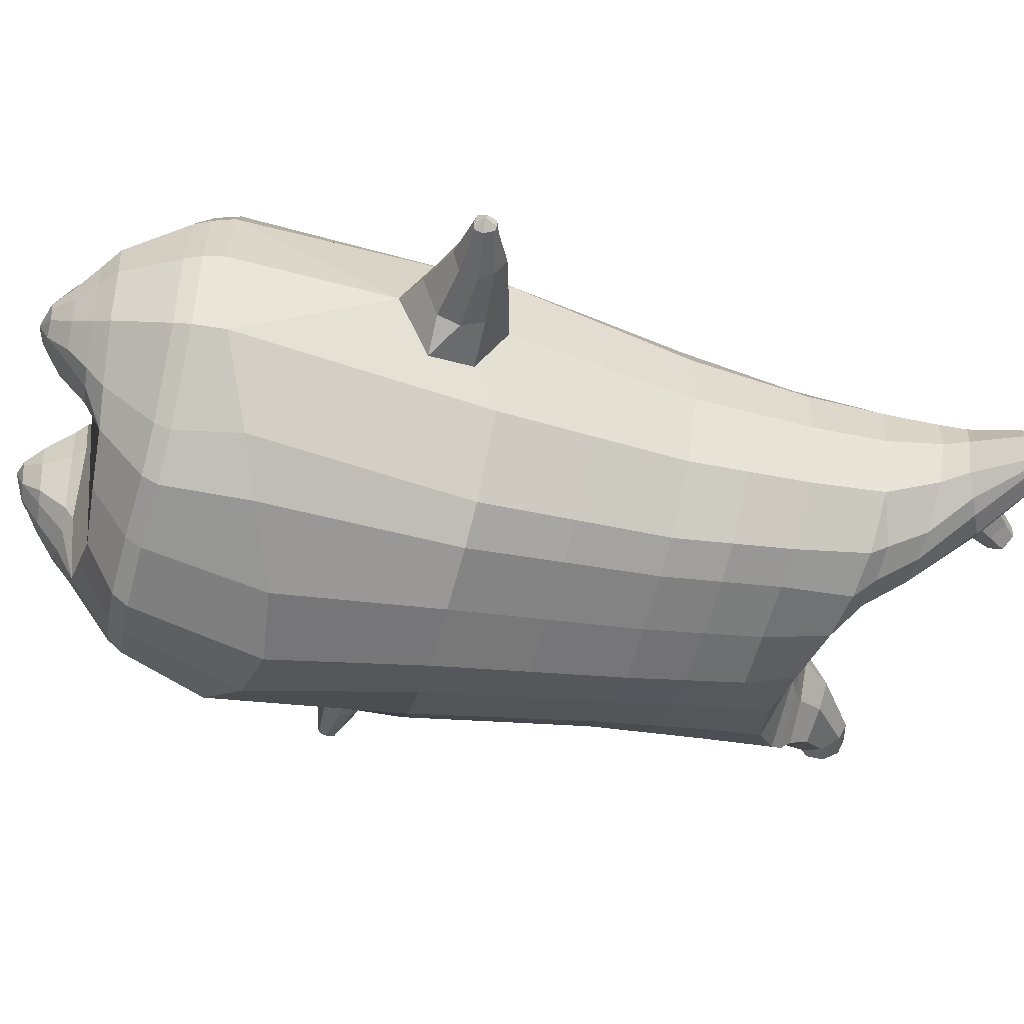
<metadata>
{"format":"obj","ext":"obj","renderer":"f3d","projection":"perspective","resolution":1024,"background":"white","views":[{"elev":-43.5,"azim":76.0,"up":"+Z"}]}
</metadata>
<code>
o korok
v 0 -0.5213 0.2799
v 0 1.039 0.1726
v -0.2328 -0.5589 0.2192
v -0.2624 1.04 0.1254
v -0.3022 -0.5696 0.182
v -0.3536 1.09 0.06784
v -0.39 -0.5798 0.11
v -0.4419 1.072 -0.02381
v -0.4275 -0.5794 0.00172
v -0.48 1.053 -0.1246
v -0.395 -0.5793 -0.1116
v -0.4419 1.054 -0.2272
v -0.3023 -0.5716 -0.2063
v -0.3536 1.056 -0.3206
v -0.2329 -0.5642 -0.2614
v -0.2624 0.9968 -0.3685
v -0 -0.5478 -0.3643
v -0 0.9877 -0.4149
v 0 0.9293 0.2303
v -0.2452 0.9238 0.1673
v -0.3246 0.9206 0.1303
v -0.4157 0.9109 0.01951
v -0.45 0.8995 -0.1112
v -0.4157 0.888 -0.2419
v -0.3246 0.8783 -0.3526
v -0.2452 0.8751 -0.3897
v -0 0.8696 -0.4527
v 0 0.6761 0.3099
v -0.2452 0.67 0.2404
v -0.3182 0.6662 0.1967
v -0.4157 0.6548 0.06581
v -0.45 0.6413 -0.08858
v -0.4157 0.6278 -0.243
v -0.3182 0.6163 -0.3739
v -0.2452 0.6125 -0.4176
v -0 0.606 -0.492
v 0 0.2658 0.411
v -0.2724 0.2565 0.327
v -0.3536 0.2521 0.273
v -0.4999 0.2252 -0.05234
v -0.3536 0.1961 -0.4019
v -0.2724 0.1912 -0.4564
v -0 0.1822 -0.5452
v -0.1632 -0.5828 0.1377
v -0.09502 -0.5786 -0.006748
v -0.1634 -0.5828 -0.1512
v 0 -0.2184 0.4643
v -0.2724 -0.3119 0.3835
v -0.3536 -0.337 0.3325
v -0.5225 -0.3715 4e-06
v -0.3986 -0.2855 -0.3668
v -0.3147 -0.2477 -0.4651
v -0 -0.1631 -0.5987
v 0 -0.4098 0.3871
v -0.2587 -0.4216 0.3501
v -0.3357 -0.4309 0.3035
v -0.4487 -0.4445 0.1645
v -0.4943 -0.4561 0.000922
v -0.4663 -0.4577 -0.1623
v -0.3356 -0.462 -0.3201
v -0.2586 -0.4679 -0.3953
v -0 -0.483 -0.4889
v 0 -0.3598 0.4199
v -0.2656 -0.3822 0.3709
v -0.3447 -0.3917 0.3217
v -0.4604 -0.4063 0.1744
v -0.5122 -0.4189 0.000577
v -0.4824 -0.4218 -0.1731
v -0.3447 -0.4276 -0.3398
v -0.2656 -0.4345 -0.4183
v -0 -0.4492 -0.5162
v -0.2832 -0.6631 0.08522
v -0.3233 -0.6587 0.04314
v -0.339 -0.6557 -0.00682
v -0.3235 -0.6543 -0.05713
v -0.2835 -0.6545 -0.09998
v -0.1783 -0.6622 -0.07193
v -0.1785 -0.6688 0.05563
v -0.1612 -0.6668 -0.008731
v -0.2798 -0.7009 0.02826
v -0.2908 -0.6987 0.004535
v -0.28 -0.6981 -0.01949
v -0.249 -0.6992 -0.03993
v -0.1867 -0.7065 0.003452
v -0.2985 -0.6129 0.138
v -0.2986 -0.6098 -0.161
v -0.3616 -0.6136 -0.08732
v -0.3853 -0.6142 -0.003685
v -0.164 -0.6021 -0.1237
v -0.3614 -0.6156 0.07616
v -0.1642 -0.6065 0.1079
v -0.1228 -0.6059 -0.008432
v -0.2067 -0.6674 0.07057
v -0.254 -0.6648 0.08427
v -0.2066 -0.6598 -0.08633
v -0.2542 -0.6564 -0.09938
v -0.2114 -0.7065 0.037
v -0.2393 -0.7048 0.04549
v -0.2269 -0.7192 0.01239
v -0.2116 -0.7026 -0.02934
v -0.2518 -0.608 0.1539
v -0.2044 -0.6032 0.1395
v -0.2045 -0.6011 -0.1546
v -0.2519 -0.6061 -0.1682
v -0.1163 -0.537 0.256
v -0.1362 1.023 0.1598
v -0.1226 0.927 0.2038
v -0.1226 0.6737 0.2826
v -0.1362 0.2624 0.3726
v -0.1362 -0.2632 0.4298
v -0.1294 -0.4132 0.3738
v -0.1328 -0.3686 0.4005
v -0.1164 -0.5568 -0.317
v -0.1362 0.974 -0.3995
v -0.1226 0.8719 -0.4261
v -0.1226 0.6088 -0.4598
v -0.1362 0.1862 -0.506
v -0.1573 -0.1836 -0.5588
v -0.1293 -0.4777 -0.4465
v -0.1328 -0.4444 -0.4718
v -0.5189 -0.01242 -0.02612
v -0.5987 0.02159 -0.04534
v -0.599 0.2007 -0.06298
v -0.5851 0.05559 -0.1284
v -0.583 0.1037 -0.1451
v -0.6152 0.1231 0.04027
v -0.6131 0.07239 0.03439
v -0.7017 0.07353 -0.1209
v -0.7044 0.1114 -0.1376
v -0.7087 0.05944 -0.07226
v -0.723 0.1668 -0.08667
v -0.7282 0.1237 -0.02242
v -0.7208 0.08338 -0.02875
v -0.8068 0.07993 -0.1141
v -0.8084 0.09781 -0.1212
v -0.8099 0.07705 -0.09504
v -0.8162 0.122 -0.1011
v -0.8179 0.1027 -0.07514
v -0.8144 0.08387 -0.07727
v -0.8324 0.09628 -0.1017
v -0.5865 0.1547 -0.1265
v -0.7126 0.1431 -0.1214
v -0.8136 0.1197 -0.113
v -0.4842 0.1755 0.05795
v -0.6119 0.1694 0.01109
v -0.7282 0.1513 -0.04529
v -0.8188 0.1224 -0.08762
v -0.5037 0.07745 0.1102
v -0.1362 -0.1019 0.4284
v 0 -0.008429 0.461
v -0.4626 -0.3568 0.1911
v -0.4641 0.2421 0.1385
v -0.5149 0.0539 -0.1765
v -0.4845 0.1566 -0.1513
v -0.4598 0.2083 -0.2422
v -0.5025 -0.3518 -0.1916
v 0.2328 -0.5589 0.2192
v 0.2474 1.079 0.1351
v 0.3022 -0.5696 0.182
v 0.3386 1.082 0.08864
v 0.39 -0.5798 0.11
v 0.4293 1.076 -0.006779
v 0.4275 -0.5794 0.00172
v 0.4614 1.056 -0.1249
v 0.395 -0.5793 -0.1116
v 0.3023 -0.5716 -0.2063
v 0.3386 1.045 -0.3396
v 0.2329 -0.5642 -0.2614
v 0.2474 1.033 -0.3848
v 0.2452 0.9238 0.1673
v 0.3246 0.9206 0.1303
v 0.4157 0.9109 0.01951
v 0.45 0.8995 -0.1112
v 0.4157 0.888 -0.2419
v 0.3246 0.8783 -0.3526
v 0.2452 0.8751 -0.3897
v 0.2452 0.67 0.2404
v 0.3182 0.6662 0.1967
v 0.4157 0.6548 0.06581
v 0.45 0.6413 -0.08858
v 0.4157 0.6278 -0.243
v 0.3182 0.6163 -0.3739
v 0.2452 0.6125 -0.4176
v 0.2724 0.2565 0.327
v 0.3536 0.2521 0.273
v 0.4999 0.2252 -0.05234
v 0.3536 0.1961 -0.4019
v 0.2724 0.1912 -0.4564
v 0.1632 -0.5828 0.1377
v 0.09502 -0.5786 -0.006748
v 0.1634 -0.5828 -0.1512
v 0.2724 -0.3119 0.3835
v 0.3536 -0.337 0.3325
v 0.5225 -0.3715 4e-06
v 0.3986 -0.2855 -0.3668
v 0.3147 -0.2477 -0.4651
v 0.2587 -0.4216 0.3501
v 0.3357 -0.4309 0.3035
v 0.4487 -0.4445 0.1645
v 0.4943 -0.4561 0.000922
v 0.4663 -0.4577 -0.1623
v 0.3356 -0.462 -0.3201
v 0.2586 -0.4679 -0.3953
v 0.2656 -0.3822 0.3709
v 0.3447 -0.3917 0.3217
v 0.4604 -0.4063 0.1744
v 0.5122 -0.4189 0.000577
v 0.4824 -0.4218 -0.1731
v 0.3447 -0.4276 -0.3398
v 0.2656 -0.4345 -0.4183
v 0.2832 -0.6631 0.08522
v 0.3233 -0.6587 0.04314
v 0.339 -0.6557 -0.00682
v 0.3235 -0.6543 -0.05713
v 0.2835 -0.6545 -0.09998
v 0.1783 -0.6622 -0.07193
v 0.1785 -0.6688 0.05563
v 0.1612 -0.6668 -0.008731
v 0.2798 -0.7009 0.02826
v 0.2908 -0.6987 0.004535
v 0.28 -0.6981 -0.01949
v 0.249 -0.6992 -0.03993
v 0.1867 -0.7065 0.003452
v 0.2985 -0.6129 0.138
v 0.2986 -0.6098 -0.161
v 0.3616 -0.6136 -0.08732
v 0.3853 -0.6142 -0.003685
v 0.164 -0.6021 -0.1237
v 0.3614 -0.6156 0.07616
v 0.1642 -0.6065 0.1079
v 0.1228 -0.6059 -0.008432
v 0.2067 -0.6674 0.07057
v 0.254 -0.6648 0.08427
v 0.2066 -0.6598 -0.08633
v 0.2542 -0.6564 -0.09938
v 0.2114 -0.7065 0.037
v 0.2393 -0.7048 0.04549
v 0.2269 -0.7192 0.01239
v 0.2116 -0.7026 -0.02934
v 0.2518 -0.608 0.1539
v 0.2044 -0.6032 0.1395
v 0.2045 -0.6011 -0.1546
v 0.2519 -0.6061 -0.1682
v 0.1163 -0.537 0.256
v 0.1362 1.068 0.1559
v 0.1226 0.927 0.2038
v 0.1226 0.6737 0.2826
v 0.1362 0.2624 0.3726
v 0.1362 -0.2632 0.4298
v 0.1294 -0.4132 0.3738
v 0.1328 -0.3686 0.4005
v 0.1164 -0.5568 -0.317
v 0.1362 1.019 -0.4034
v 0.1226 0.8719 -0.4261
v 0.1226 0.6088 -0.4598
v 0.1362 0.1862 -0.506
v 0.1573 -0.1836 -0.5588
v 0.1293 -0.4777 -0.4465
v 0.1328 -0.4444 -0.4718
v 0.5189 -0.01242 -0.02612
v 0.5987 0.02159 -0.04534
v 0.599 0.2007 -0.06297
v 0.5851 0.05559 -0.1284
v 0.583 0.1037 -0.1451
v 0.6152 0.1231 0.04027
v 0.613 0.07239 0.0344
v 0.7018 0.07355 -0.1207
v 0.7045 0.1114 -0.1375
v 0.7088 0.05945 -0.0721
v 0.723 0.1669 -0.08647
v 0.7282 0.1237 -0.02223
v 0.7207 0.0834 -0.02857
v 0.8069 0.07997 -0.1138
v 0.8085 0.09785 -0.1209
v 0.81 0.07708 -0.0947
v 0.8162 0.122 -0.1008
v 0.8179 0.1028 -0.07479
v 0.8144 0.0839 -0.07692
v 0.8325 0.09632 -0.1014
v 0.5865 0.1547 -0.1265
v 0.7127 0.1431 -0.1212
v 0.8136 0.1197 -0.1126
v 0.4842 0.1755 0.05795
v 0.6119 0.1694 0.0111
v 0.7282 0.1513 -0.04508
v 0.8188 0.1224 -0.08727
v 0.5037 0.07745 0.1102
v 0.1362 -0.1019 0.4284
v 0.4626 -0.3568 0.1911
v 0.4641 0.2421 0.1385
v 0.5149 0.0539 -0.1765
v 0.4845 0.1566 -0.1513
v 0.4598 0.2083 -0.2422
v 0.5025 -0.3518 -0.1916
v -0.2036 1.063 -0.2391
v -0.1386 1.073 -0.1264
v -0.2036 1.083 -0.01367
v 0.05122 1.09 0.06986
v -0.01378 1.082 -0.02826
v -0.06378 1.073 -0.1264
v -0.01378 1.065 -0.2245
v 0.05122 1.056 -0.3226
v -0.4619 1.12 -0.0465
v -0.3736 1.136 0.02178
v -0.495 1.103 -0.129
v -0.4619 1.106 -0.2132
v -0.3736 1.11 -0.2833
v -0.2986 1.131 -0.04451
v -0.2986 1.115 -0.217
v -0.2586 1.123 -0.1307
v -0.4932 1.165 -0.07467
v -0.4067 1.185 -0.02573
v -0.5236 1.155 -0.1335
v -0.4932 1.155 -0.1932
v -0.4067 1.165 -0.2448
v -0.3469 1.19 -0.08143
v -0.3469 1.181 -0.191
v -0.315 1.191 -0.1367
v 0.3861 1.187 0.02721
v 0.3277 1.189 0.05208
v 0.4642 1.181 -0.04726
v 0.4916 1.173 -0.1351
v 0.4642 1.165 -0.2229
v 0.3861 1.159 -0.2974
v 0.3277 1.156 -0.3223
v 0.2591 1.156 -0.3258
v 0.2591 1.19 0.05565
v 0.2015 1.16 -0.2764
v 0.2015 1.185 0.006199
v 0.1727 1.179 -0.06445
v 0.1547 1.173 -0.1351
v 0.1727 1.167 -0.2057
v 0.4556 1.258 -0.04031
v 0.4225 1.275 -0.02611
v 0.4898 1.234 -0.07408
v 0.5153 1.221 -0.1393
v 0.4898 1.223 -0.2058
v 0.4556 1.24 -0.2432
v 0.4225 1.254 -0.2601
v 0.3751 1.276 -0.2642
v 0.3751 1.297 -0.02581
v 0.3425 1.294 -0.2347
v 0.3425 1.309 -0.05804
v 0.5729 1.395 -0.1213
v 0.5949 1.378 -0.1531
v 0.5729 1.39 -0.1873
v 0.5572 1.426 -0.1265
v 0.5409 1.432 -0.1578
v 0.5572 1.421 -0.1876
v -0.3636 1.082 -0.3115
v -0.2586 1.089 -0.23
v -0.2586 1.107 -0.02712
v -0.3636 1.114 0.05439
v -0.4519 1.096 -0.03283
v -0.488 1.078 -0.1268
v -0.1986 1.098 -0.1286
v -0.4519 1.08 -0.2225
v 0.1102 1.112 0.02581
v 0.07219 1.105 -0.04466
v 0.3477 1.115 0.06417
v 0.1872 1.079 -0.3485
v 0.2716 1.079 -0.3508
v 0.04844 1.098 -0.1286
v 0.07219 1.091 -0.2124
v 0.3477 1.081 -0.3213
v 0.4293 1.055 -0.2447
v 0.1102 1.085 -0.2829
v 0.2716 1.118 0.09372
v 0.1872 1.117 0.09141
v -0.5217 1.206 -0.1009
v -0.4866 1.242 -0.0892
v -0.5379 1.186 -0.1363
v -0.5217 1.199 -0.1745
v -0.4866 1.233 -0.1923
v -0.4534 1.274 -0.1081
v -0.4534 1.268 -0.1792
v -0.4413 1.283 -0.1447
v -0.5398 1.22 -0.1022
v -0.5223 1.256 -0.09044
v -0.5479 1.201 -0.1375
v -0.5398 1.214 -0.1757
v -0.5223 1.247 -0.1935
v -0.5057 1.288 -0.1094
v -0.5057 1.282 -0.1804
v -0.4996 1.297 -0.1459
v 0.3261 1.305 -0.1911
v 0.2685 1.394 -0.1189
v 0.2685 1.388 -0.1894
v 0.3515 1.35 -0.1647
v 0.3515 1.353 -0.1367
v 0.291 1.408 -0.1428
v 0.291 1.405 -0.1683
v 0.2389 1.37 -0.1637
v 0.2389 1.372 -0.1412
v 0.4349 1.379 -0.1531
v 0.2769 1.28 -0.1322
v 0.2769 1.277 -0.1565
v 0.3261 1.313 -0.1029
v 0.297 1.347 -0.1903
v 0.321 1.379 -0.1396
v 0.321 1.377 -0.1665
v 0.2969 1.354 -0.1109
v 0.2582 1.324 -0.1602
v 0.2582 1.326 -0.1366
v 0 0.4709 0.3605
v -0.2588 0.4634 0.2842
v -0.3359 0.4592 0.2353
v -0.4748 0.4332 -0.07039
v -0.3359 0.4061 -0.3875
v -0.2588 0.4018 -0.4367
v -0 0.3941 -0.5186
v -0.1294 0.4681 0.3276
v -0.1294 0.3975 -0.4827
v -0.4398 0.4484 0.1022
v -0.4378 0.4181 -0.2426
v 0.2588 0.4634 0.2842
v 0.3359 0.4592 0.2353
v 0.4748 0.4332 -0.07039
v 0.3359 0.4061 -0.3875
v 0.2588 0.4018 -0.4367
v 0.1294 0.4681 0.3276
v 0.1294 0.3975 -0.4827
v 0.4398 0.4484 0.1022
v 0.4378 0.4181 -0.2426
v 0 0.8027 0.2701
v -0.2452 0.7969 0.2039
v -0.3214 0.7934 0.1635
v -0.4157 0.7828 0.04266
v -0.45 0.7704 -0.09988
v -0.4157 0.7579 -0.2424
v -0.3214 0.7473 -0.3633
v -0.2452 0.7438 -0.4036
v -0 0.7378 -0.4724
v -0.1226 0.8004 0.2432
v -0.1226 0.7403 -0.443
v 0.2452 0.7969 0.2039
v 0.3214 0.7934 0.1635
v 0.4157 0.7828 0.04266
v 0.45 0.7704 -0.09988
v 0.4157 0.7579 -0.2424
v 0.3214 0.7473 -0.3633
v 0.2452 0.7438 -0.4036
v 0.1226 0.8004 0.2432
v 0.1226 0.7403 -0.443
f 107 106 4 20
f 20 4 6 21
f 21 6 8 22
f 22 8 10 23
f 23 10 12 24
f 24 12 14 25
f 25 14 16 26
f 115 114 18 27
f 435 115 27 433
f 431 25 26 432
f 430 24 25 431
f 429 23 24 430
f 428 22 23 429
f 427 21 22 428
f 426 20 21 427
f 434 107 20 426
f 412 108 29 406
f 406 29 30 407
f 407 30 31 414
f 414 31 32 408
f 408 32 33 415
f 415 33 34 409
f 409 34 35 410
f 413 116 36 411
f 118 117 43 53
f 51 41 42 52
f 156 155 41 51
f 40 144 152
f 48 38 39 49
f 110 149 48
f 76 96 83
f 112 110 48 64
f 64 48 49 65
f 65 49 151 66
f 66 151 50 67
f 67 50 156 68
f 68 156 51 69
f 69 51 52 70
f 120 118 53 71
f 113 119 62 17
f 13 60 61 15
f 11 59 60 13
f 9 58 59 11
f 7 57 58 9
f 5 56 57 7
f 3 55 56 5
f 105 111 55 3
f 119 120 71 62
f 60 69 70 61
f 59 68 69 60
f 58 67 68 59
f 57 66 67 58
f 56 65 66 57
f 55 64 65 56
f 111 112 64 55
f 72 73 80 98
f 95 77 100
f 88 87 75 74
f 85 90 73 72
f 78 93 97
f 92 91 78 79
f 87 86 76 75
f 89 92 79 77
f 90 88 74 73
f 100 84 99
f 94 72 98
f 73 74 81 80
f 103 89 77 95
f 74 75 82 81
f 101 85 72 94
f 75 76 83 82
f 79 78 97 84
f 86 104 96 76
f 77 79 84 100
f 91 102 93 78
f 3 5 85 101
f 98 80 99
f 80 81 99
f 81 82 99
f 82 83 99
f 84 97 99
f 17 1 105 3 44 45 46 15 113
f 7 9 88 90
f 46 45 92 89
f 11 13 86 87
f 45 44 91 92
f 13 15 104 86
f 5 7 90 85
f 9 11 87 88
f 15 46 89 103
f 44 3 102 91
f 97 98 99
f 83 100 99
f 101 102 3
f 103 104 15
f 103 95 96 104
f 83 96 95 100
f 94 98 97 93
f 93 102 101 94
f 54 63 112 111
f 1 54 111 105
f 63 47 110 112
f 47 150 149 110
f 405 28 108 412
f 425 19 107 434
f 19 2 106 107
f 61 70 120 119
f 15 61 119 113
f 70 52 118 120
f 52 42 117 118
f 410 35 116 413
f 432 26 115 435
f 26 16 114 115
f 154 153 125 141
f 121 148 127 122
f 144 40 123 145
f 124 125 153
f 126 127 148
f 122 127 133 130
f 146 131 137 147
f 141 125 129 142
f 125 124 128 129
f 145 123 131 146
f 127 126 132 133
f 124 122 130 128
f 137 143 135 140
f 133 132 138 139
f 128 130 136 134
f 130 133 139 136
f 142 129 135 143
f 129 128 134 135
f 135 134 140
f 138 147 137 140
f 139 138 140
f 134 136 140
f 136 139 140
f 131 142 143 137
f 123 141 142 131
f 40 154 141 123
f 126 145 146 132
f 132 146 147 138
f 151 121 50
f 40 155 154
f 153 121 122 124
f 148 144 145 126
f 48 149 109 38
f 149 150 37 109
f 151 152 144 148 121
f 49 39 152 151
f 121 153 154 155 156
f 50 121 156
f 246 170 158 245
f 170 171 160 158
f 171 172 162 160
f 172 173 164 162
f 173 174 366 164
f 174 175 167 366
f 175 176 169 167
f 254 27 18 253
f 444 433 27 254
f 441 442 176 175
f 440 441 175 174
f 439 440 174 173
f 438 439 173 172
f 437 438 172 171
f 436 437 171 170
f 443 436 170 246
f 421 416 177 247
f 416 417 178 177
f 417 423 179 178
f 423 418 180 179
f 418 424 181 180
f 424 419 182 181
f 419 420 183 182
f 422 411 36 255
f 257 53 43 256
f 195 196 188 187
f 294 195 187 293
f 186 290 283
f 192 193 185 184
f 249 192 288
f 215 222 235
f 251 204 192 249
f 204 205 193 192
f 205 206 289 193
f 206 207 194 289
f 207 208 294 194
f 208 209 195 294
f 209 210 196 195
f 259 71 53 257
f 252 17 62 258
f 166 168 203 202
f 165 166 202 201
f 163 165 201 200
f 161 163 200 199
f 159 161 199 198
f 157 159 198 197
f 244 157 197 250
f 258 62 71 259
f 202 203 210 209
f 201 202 209 208
f 200 201 208 207
f 199 200 207 206
f 198 199 206 205
f 197 198 205 204
f 250 197 204 251
f 211 237 219 212
f 234 239 216
f 227 213 214 226
f 224 211 212 229
f 217 236 232
f 231 218 217 230
f 226 214 215 225
f 228 216 218 231
f 229 212 213 227
f 239 238 223
f 233 237 211
f 212 219 220 213
f 242 234 216 228
f 213 220 221 214
f 240 233 211 224
f 214 221 222 215
f 218 223 236 217
f 225 215 235 243
f 216 239 223 218
f 230 217 232 241
f 157 240 224 159
f 237 238 219
f 219 238 220
f 220 238 221
f 221 238 222
f 223 238 236
f 17 252 168 191 190 189 157 244 1
f 161 229 227 163
f 191 228 231 190
f 165 226 225 166
f 190 231 230 189
f 166 225 243 168
f 159 224 229 161
f 163 227 226 165
f 168 242 228 191
f 189 230 241 157
f 236 238 237
f 222 238 239
f 240 157 241
f 242 168 243
f 242 243 235 234
f 222 239 234 235
f 233 232 236 237
f 232 233 240 241
f 54 250 251 63
f 1 244 250 54
f 63 251 249 47
f 47 249 288 150
f 405 421 247 28
f 425 443 246 19
f 19 246 245 2
f 203 258 259 210
f 168 252 258 203
f 210 259 257 196
f 196 257 256 188
f 420 422 255 183
f 442 444 254 176
f 176 254 253 169
f 292 280 264 291
f 260 261 266 287
f 283 284 262 186
f 263 291 264
f 265 287 266
f 261 269 272 266
f 285 286 276 270
f 280 281 268 264
f 264 268 267 263
f 284 285 270 262
f 266 272 271 265
f 263 267 269 261
f 276 279 274 282
f 272 278 277 271
f 267 273 275 269
f 269 275 278 272
f 281 282 274 268
f 268 274 273 267
f 274 279 273
f 277 279 276 286
f 278 279 277
f 273 279 275
f 275 279 278
f 270 276 282 281
f 262 270 281 280
f 186 262 280 292
f 265 271 285 284
f 271 277 286 285
f 289 194 260
f 186 292 293
f 291 263 261 260
f 287 265 284 283
f 192 184 248 288
f 288 248 37 150
f 289 260 287 283 290
f 193 289 290 185
f 260 294 293 292 291
f 194 294 260
f 302 18 114
f 351 350 307 309
f 359 358 329 330
f 308 310 318 316
f 353 352 308 304
f 355 354 303 305
f 356 351 309 310
f 357 355 305 306
f 354 353 304 303
f 352 356 310 308
f 350 357 306 307
f 314 313 372 373
f 309 307 315 317
f 307 306 314 315
f 305 303 311 313
f 310 309 317 318
f 304 308 316 312
f 306 305 313 314
f 303 304 312 311
f 328 332 386 342
f 360 162 321 319
f 362 361 326 325
f 363 359 330 331
f 364 363 331 332
f 366 365 324 323
f 361 367 328 326
f 367 364 332 328
f 369 368 320 327
f 162 164 322 321
f 368 360 319 320
f 365 362 325 324
f 358 369 327 329
f 164 366 323 322
f 398 343 347
f 325 326 340 339
f 327 320 334 341
f 320 319 333 334
f 326 328 342 340
f 319 321 335 333
f 329 327 341 343
f 321 322 336 335
f 330 329 343 398
f 322 323 337 336
f 323 324 338 337
f 391 392 388 393 394 387
f 324 325 339 338
f 336 337 346 345
f 404 402 387 394
f 337 338 346
f 338 339 346
f 342 386 349
f 339 340 349 346
f 341 334 344 347
f 334 333 344
f 340 342 349
f 333 335 344
f 343 341 347
f 335 336 345 344
f 14 12 357 350
f 297 296 356 352
f 8 6 353 354
f 12 10 355 357
f 296 295 351 356
f 10 8 354 355
f 6 297 352 353
f 295 14 350 351
f 298 245 369 358
f 167 169 362 365
f 158 160 360 368
f 245 158 368 369
f 302 301 364 367
f 253 302 367 361
f 366 167 365
f 301 300 363 364
f 300 299 359 363
f 169 253 361 362
f 160 162 360
f 299 298 358 359
f 376 374 382 384
f 311 312 371 370
f 316 318 377 375
f 317 315 374 376
f 315 314 373 374
f 313 311 370 372
f 318 317 376 377
f 312 316 375 371
f 374 373 381 382
f 372 370 378 380
f 377 376 384 385
f 371 375 383 379
f 373 372 380 381
f 370 371 379 378
f 375 377 385 383
f 379 383 385 384 382 381 380 378
f 401 399 388 392
f 400 390 389 401
f 402 400 391 387
f 403 397 396 404
f 399 403 393 388
f 386 395 348 349
f 398 347 348 395
f 332 331 386
f 389 390 398 395 386
f 396 397 386 331 398
f 331 330 398
f 386 397 403 399
f 393 403 404 394
f 398 390 400 402
f 391 400 401 392
f 389 386 399 401
f 396 398 402 404
f 2 245 298
f 2 298 106
f 298 299 106
f 4 106 297
f 297 6 4
f 296 297 299
f 296 299 300
f 106 299 297
f 296 300 301
f 16 14 295
f 295 296 301
f 302 253 18
f 295 301 114
f 301 302 114
f 114 16 295
f 344 345 346 349 348 347
f 188 256 422 420
f 37 248 421 405
f 256 43 411 422
f 187 188 420 419
f 293 187 419 424
f 186 293 424 418
f 290 186 418 423
f 185 290 423 417
f 184 185 417 416
f 248 184 416 421
f 42 410 413 117
f 37 405 412 109
f 117 413 411 43
f 41 409 410 42
f 155 415 409 41
f 40 408 415 155
f 152 414 408 40
f 39 407 414 152
f 38 406 407 39
f 109 412 406 38
f 183 255 444 442
f 28 247 443 425
f 247 177 436 443
f 177 178 437 436
f 178 179 438 437
f 179 180 439 438
f 180 181 440 439
f 181 182 441 440
f 182 183 442 441
f 255 36 433 444
f 35 432 435 116
f 28 425 434 108
f 108 434 426 29
f 29 426 427 30
f 30 427 428 31
f 31 428 429 32
f 32 429 430 33
f 33 430 431 34
f 34 431 432 35
f 116 435 433 36

</code>
